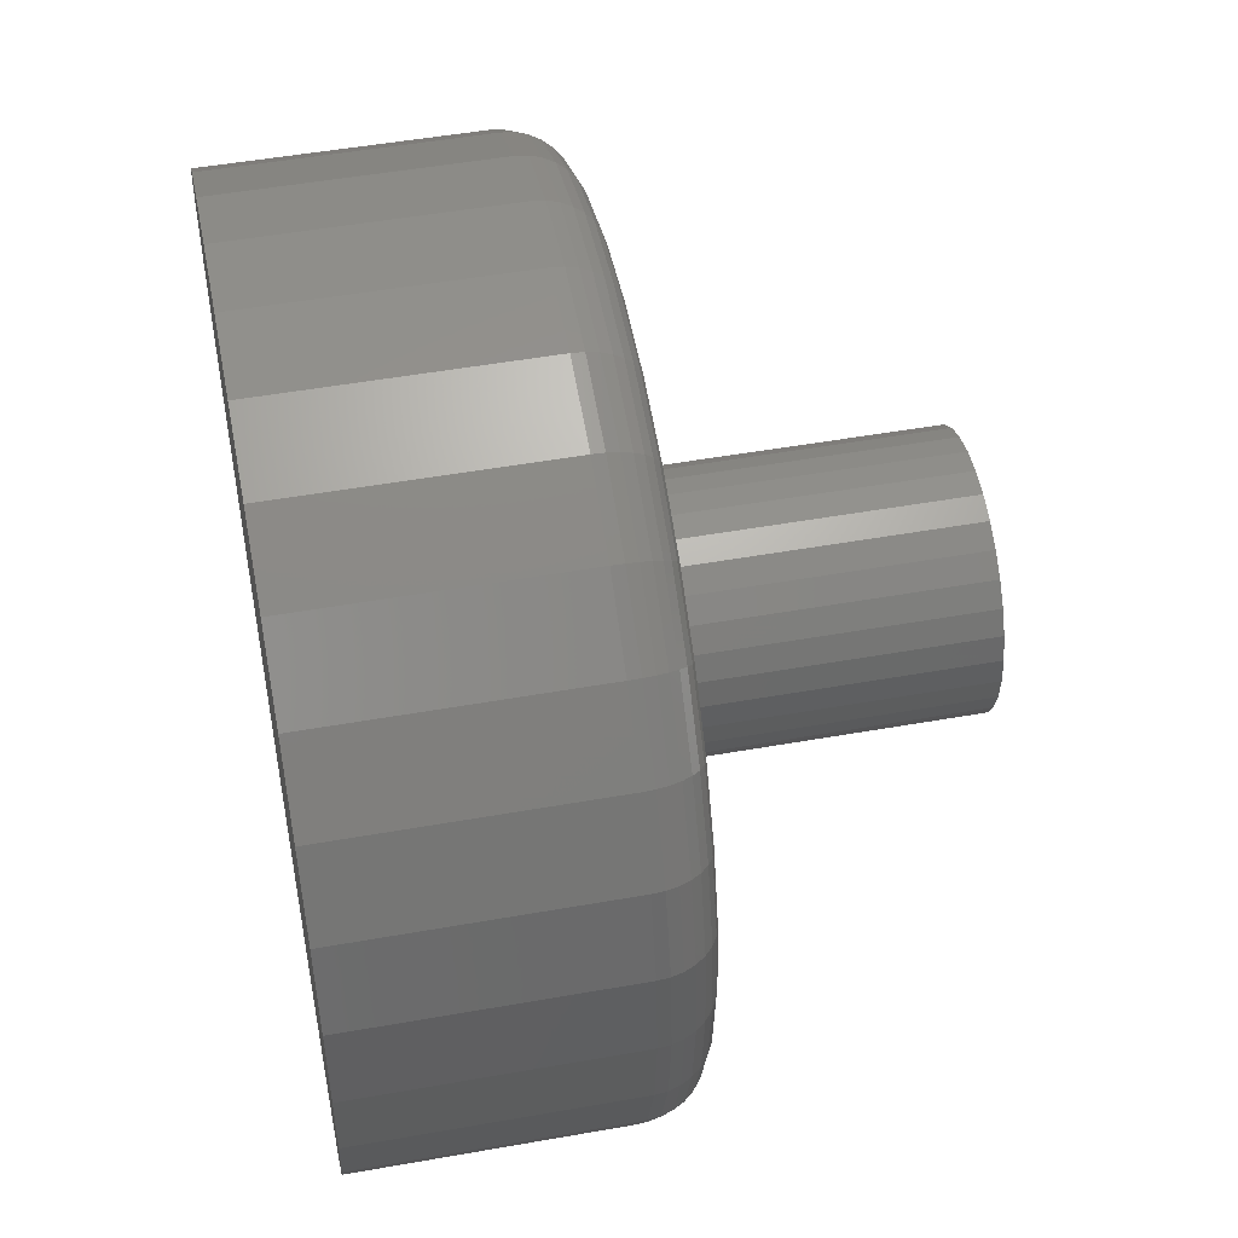
<metadata>
{"format":"stl","ext":"stl","renderer":"f3d","projection":"perspective","resolution":1024,"background":"white","views":[{"elev":50.5,"azim":79.0,"up":"+Y"}]}
</metadata>
<code>
# stl→obj: 384 verts, 764 faces
v -0.473 0.09565 0
v -0.05482 0.1564 0
v -0.08408 0.1407 0
v -0.1097 0.1197 0
v -0.1308 0.09403 0
v -0.1464 -0.06477 0
v -0.473 -0.09565 0
v -0.156 -0.03302 0
v -0.1308 -0.09403 0
v 0.1296 0.1197 0
v 0.104 0.1407 0
v 0.4888 0.09565 0
v 0.1507 0.09403 0
v 0.1663 -0.06477 0
v 0.1759 -0.03302 0
v 0.4888 -0.09565 0
v 0.1507 -0.09403 0
v 0.009951 0.1692 0
v -0.4451 0.1876 0
v -0.3998 0.2724 0
v -0.3388 0.3467 0
v -0.2645 0.4077 0
v -0.1797 0.453 0
v -0.08776 0.4809 0
v 0.007895 0.4903 0
v 0.1035 0.4809 0
v 0.1955 0.453 0
v 0.2803 0.4077 0
v 0.3546 0.3467 0
v 0.4156 0.2724 0
v 0.4609 0.1876 0
v 0.04297 0.166 0
v -0.02307 0.166 0
v -0.4824 -6.041e-16 0
v -0.1464 0.06477 0
v -0.156 0.03302 0
v -0.1593 9.588e-17 0
v -0.4451 -0.1876 0
v -0.1097 -0.1197 0
v -0.08408 -0.1407 0
v -0.05482 -0.1564 0
v -0.02307 -0.166 0
v 0.009951 -0.1692 0
v -0.3998 -0.2724 0
v 0.4609 -0.1876 0
v 0.4156 -0.2724 0
v 0.3546 -0.3467 0
v 0.2803 -0.4077 0
v 0.1955 -0.453 0
v 0.1035 -0.4809 0
v 0.007895 -0.4903 0
v -0.08776 -0.4809 0
v -0.1797 -0.453 0
v -0.2645 -0.4077 0
v -0.3388 -0.3467 0
v 0.4982 3.045e-16 0
v 0.1792 0 0
v 0.1759 0.03302 0
v 0.1663 0.06477 0
v 0.04297 -0.166 0
v 0.07472 -0.1564 0
v 0.104 -0.1407 0
v 0.1296 -0.1197 0
v 0.07472 0.1564 0
v 0.1792 0 -0.3984
v 0.1759 -0.03302 -0.3984
v 0.1663 -0.06477 -0.3984
v 0.1507 -0.09403 -0.3984
v 0.1296 -0.1197 -0.3984
v 0.104 -0.1407 -0.3984
v 0.07472 -0.1564 -0.3984
v 0.04297 -0.166 -0.3984
v 0.009951 -0.1692 -0.3984
v -0.02307 -0.166 -0.3984
v -0.05482 -0.1564 -0.3984
v -0.08408 -0.1407 -0.3984
v -0.1097 -0.1197 -0.3984
v -0.1308 -0.09403 -0.3984
v -0.1464 -0.06477 -0.3984
v -0.156 -0.03302 -0.3984
v -0.1593 9.588e-17 -0.3984
v -0.156 0.03302 -0.3984
v -0.1464 0.06477 -0.3984
v -0.1308 0.09403 -0.3984
v -0.1097 0.1197 -0.3984
v -0.08408 0.1407 -0.3984
v -0.05482 0.1564 -0.3984
v -0.02307 0.166 -0.3984
v 0.009951 0.1692 -0.3984
v 0.04297 0.166 -0.3984
v 0.07472 0.1564 -0.3984
v 0.104 0.1407 -0.3984
v 0.1296 0.1197 -0.3984
v 0.1507 0.09403 -0.3984
v 0.1663 0.06477 -0.3984
v 0.1759 0.03302 -0.3984
v 0.5763 -6.441e-16 0.07812
v 0.5763 0 0.4141
v 0.5654 -0.1109 0.07812
v 0.5654 -0.1109 0.4141
v 0.533 -0.2175 0.07812
v 0.533 -0.2175 0.4141
v 0.4805 -0.3158 0.07812
v 0.4805 -0.3158 0.4141
v 0.4098 -0.4019 0.07812
v 0.4098 -0.4019 0.4141
v 0.3237 -0.4726 0.07812
v 0.3237 -0.4726 0.4141
v 0.2254 -0.5252 0.07812
v 0.2254 -0.5252 0.4141
v 0.1188 -0.5575 0.07812
v 0.1188 -0.5575 0.4141
v 0.007895 -0.5684 0.07812
v 0.007895 -0.5684 0.4141
v -0.103 -0.5575 0.07812
v -0.103 -0.5575 0.4141
v -0.2096 -0.5252 0.07812
v -0.2096 -0.5252 0.4141
v -0.3079 -0.4726 0.07812
v -0.3079 -0.4726 0.4141
v -0.394 -0.4019 0.07812
v -0.394 -0.4019 0.4141
v -0.4647 -0.3158 0.07812
v -0.4647 -0.3158 0.4141
v -0.5173 -0.2175 0.07812
v -0.5173 -0.2175 0.4141
v -0.5496 -0.1109 0.07812
v -0.5496 -0.1109 0.4141
v -0.5605 6.961e-17 0.07812
v -0.5605 6.961e-17 0.4141
v -0.5496 0.1109 0.07812
v -0.5496 0.1109 0.4141
v -0.5173 0.2175 0.07812
v -0.5173 0.2175 0.4141
v -0.4647 0.3158 0.07812
v -0.4647 0.3158 0.4141
v -0.394 0.4019 0.07812
v -0.394 0.4019 0.4141
v -0.3079 0.4726 0.07812
v -0.3079 0.4726 0.4141
v -0.2096 0.5252 0.07812
v -0.2096 0.5252 0.4141
v -0.103 0.5575 0.07812
v -0.103 0.5575 0.4141
v 0.007895 0.5684 0.07812
v 0.007895 0.5684 0.4141
v 0.1188 0.5575 0.07812
v 0.1188 0.5575 0.4141
v 0.2254 0.5252 0.07812
v 0.2254 0.5252 0.4141
v 0.3237 0.4726 0.07812
v 0.3237 0.4726 0.4141
v 0.4098 0.4019 0.07812
v 0.4098 0.4019 0.4141
v 0.4805 0.3158 0.07812
v 0.4805 0.3158 0.4141
v 0.533 0.2175 0.07812
v 0.533 0.2175 0.4141
v 0.5654 0.1109 0.07812
v 0.5654 0.1109 0.4141
v -0.559 -5.829e-16 0.06288
v -0.5481 0.1106 0.06288
v -0.5546 -5.551e-16 0.04823
v -0.5438 0.1097 0.04823
v -0.5474 -5.551e-16 0.03472
v -0.5367 0.1083 0.03472
v -0.5376 -5.551e-16 0.02288
v -0.5272 0.1064 0.02288
v -0.5258 -5.551e-16 0.01317
v -0.5156 0.1041 0.01317
v -0.5123 -4.996e-16 0.005947
v -0.5023 0.1015 0.005947
v -0.4976 -4.996e-16 0.001501
v -0.4879 0.09863 0.001501
v 0.5639 0.1106 0.06288
v 0.5748 3.886e-16 0.06288
v 0.5596 0.1097 0.04823
v 0.5704 4.163e-16 0.04823
v 0.5525 0.1083 0.03472
v 0.5631 3.886e-16 0.03472
v 0.543 0.1064 0.02288
v 0.5534 4.163e-16 0.02288
v 0.5313 0.1041 0.01317
v 0.5416 4.163e-16 0.01317
v 0.5181 0.1015 0.005947
v 0.5281 3.886e-16 0.005947
v 0.5037 0.09863 0.001501
v 0.5134 3.886e-16 0.001501
v 0.5317 0.217 0.06288
v 0.5276 0.2152 0.04823
v 0.5209 0.2125 0.03472
v 0.5119 0.2088 0.02288
v 0.501 0.2042 0.01317
v 0.4885 0.1991 0.005947
v 0.475 0.1935 0.001501
v 0.4793 0.315 0.06288
v 0.4756 0.3125 0.04823
v 0.4696 0.3085 0.03472
v 0.4615 0.3031 0.02288
v 0.4517 0.2965 0.01317
v 0.4404 0.289 0.005947
v 0.4282 0.2809 0.001501
v 0.4088 0.4009 0.06288
v 0.4056 0.3977 0.04823
v 0.4005 0.3926 0.03472
v 0.3936 0.3858 0.02288
v 0.3853 0.3774 0.01317
v 0.3757 0.3678 0.005947
v 0.3654 0.3575 0.001501
v 0.3229 0.4714 0.06288
v 0.3204 0.4677 0.04823
v 0.3164 0.4617 0.03472
v 0.311 0.4536 0.02288
v 0.3044 0.4438 0.01317
v 0.2969 0.4325 0.005947
v 0.2888 0.4203 0.001501
v 0.2248 0.5238 0.06288
v 0.2231 0.5197 0.04823
v 0.2204 0.513 0.03472
v 0.2167 0.504 0.02288
v 0.2121 0.4931 0.01317
v 0.207 0.4806 0.005947
v 0.2014 0.4671 0.001501
v 0.1185 0.556 0.06288
v 0.1176 0.5517 0.04823
v 0.1162 0.5446 0.03472
v 0.1143 0.5351 0.02288
v 0.112 0.5234 0.01317
v 0.1094 0.5102 0.005947
v 0.1065 0.4958 0.001501
v 0.007895 0.5669 0.06288
v 0.007895 0.5625 0.04823
v 0.007895 0.5553 0.03472
v 0.007895 0.5455 0.02288
v 0.007895 0.5337 0.01317
v 0.007895 0.5202 0.005947
v 0.007895 0.5055 0.001501
v -0.1027 0.556 0.06288
v -0.1018 0.5517 0.04823
v -0.1004 0.5446 0.03472
v -0.09853 0.5351 0.02288
v -0.09622 0.5234 0.01317
v -0.09359 0.5102 0.005947
v -0.09073 0.4958 0.001501
v -0.2091 0.5238 0.06288
v -0.2074 0.5197 0.04823
v -0.2046 0.513 0.03472
v -0.2009 0.504 0.02288
v -0.1963 0.4931 0.01317
v -0.1912 0.4806 0.005947
v -0.1856 0.4671 0.001501
v -0.3071 0.4714 0.06288
v -0.3046 0.4677 0.04823
v -0.3006 0.4617 0.03472
v -0.2952 0.4536 0.02288
v -0.2886 0.4438 0.01317
v -0.2811 0.4325 0.005947
v -0.273 0.4203 0.001501
v -0.393 0.4009 0.06288
v -0.3898 0.3977 0.04823
v -0.3847 0.3926 0.03472
v -0.3779 0.3858 0.02288
v -0.3695 0.3774 0.01317
v -0.3599 0.3678 0.005947
v -0.3496 0.3575 0.001501
v -0.4635 0.315 0.06288
v -0.4598 0.3125 0.04823
v -0.4538 0.3085 0.03472
v -0.4457 0.3031 0.02288
v -0.4359 0.2965 0.01317
v -0.4246 0.289 0.005947
v -0.4124 0.2809 0.001501
v -0.5159 0.217 0.06288
v -0.5118 0.2152 0.04823
v -0.5051 0.2125 0.03472
v -0.4961 0.2088 0.02288
v -0.4852 0.2042 0.01317
v -0.4727 0.1991 0.005947
v -0.4592 0.1935 0.001501
v 0.5639 -0.1106 0.06288
v 0.5596 -0.1097 0.04823
v 0.5525 -0.1083 0.03472
v 0.543 -0.1064 0.02288
v 0.5313 -0.1041 0.01317
v 0.5181 -0.1015 0.005947
v 0.5037 -0.09863 0.001501
v -0.5481 -0.1106 0.06288
v -0.5438 -0.1097 0.04823
v -0.5367 -0.1083 0.03472
v -0.5272 -0.1064 0.02288
v -0.5156 -0.1041 0.01317
v -0.5023 -0.1015 0.005947
v -0.4879 -0.09863 0.001501
v -0.5159 -0.217 0.06288
v -0.5118 -0.2152 0.04823
v -0.5051 -0.2125 0.03472
v -0.4961 -0.2088 0.02288
v -0.4852 -0.2042 0.01317
v -0.4727 -0.1991 0.005947
v -0.4592 -0.1935 0.001501
v -0.4635 -0.315 0.06288
v -0.4598 -0.3125 0.04823
v -0.4538 -0.3085 0.03472
v -0.4457 -0.3031 0.02288
v -0.4359 -0.2965 0.01317
v -0.4246 -0.289 0.005947
v -0.4124 -0.2809 0.001501
v -0.393 -0.4009 0.06288
v -0.3898 -0.3977 0.04823
v -0.3847 -0.3926 0.03472
v -0.3779 -0.3858 0.02288
v -0.3695 -0.3774 0.01317
v -0.3599 -0.3678 0.005947
v -0.3496 -0.3575 0.001501
v -0.3071 -0.4714 0.06288
v -0.3046 -0.4677 0.04823
v -0.3006 -0.4617 0.03472
v -0.2952 -0.4536 0.02288
v -0.2886 -0.4438 0.01317
v -0.2811 -0.4325 0.005947
v -0.273 -0.4203 0.001501
v -0.2091 -0.5238 0.06288
v -0.2074 -0.5197 0.04823
v -0.2046 -0.513 0.03472
v -0.2009 -0.504 0.02288
v -0.1963 -0.4931 0.01317
v -0.1912 -0.4806 0.005947
v -0.1856 -0.4671 0.001501
v -0.1027 -0.556 0.06288
v -0.1018 -0.5517 0.04823
v -0.1004 -0.5446 0.03472
v -0.09853 -0.5351 0.02288
v -0.09622 -0.5234 0.01317
v -0.09359 -0.5102 0.005947
v -0.09073 -0.4958 0.001501
v 0.007895 -0.5669 0.06288
v 0.007895 -0.5625 0.04823
v 0.007895 -0.5553 0.03472
v 0.007895 -0.5455 0.02288
v 0.007895 -0.5337 0.01317
v 0.007895 -0.5202 0.005947
v 0.007895 -0.5055 0.001501
v 0.1185 -0.556 0.06288
v 0.1176 -0.5517 0.04823
v 0.1162 -0.5446 0.03472
v 0.1143 -0.5351 0.02288
v 0.112 -0.5234 0.01317
v 0.1094 -0.5102 0.005947
v 0.1065 -0.4958 0.001501
v 0.2248 -0.5238 0.06288
v 0.2231 -0.5197 0.04823
v 0.2204 -0.513 0.03472
v 0.2167 -0.504 0.02288
v 0.2121 -0.4931 0.01317
v 0.207 -0.4806 0.005947
v 0.2014 -0.4671 0.001501
v 0.3229 -0.4714 0.06288
v 0.3204 -0.4677 0.04823
v 0.3164 -0.4617 0.03472
v 0.311 -0.4536 0.02288
v 0.3044 -0.4438 0.01317
v 0.2969 -0.4325 0.005947
v 0.2888 -0.4203 0.001501
v 0.4088 -0.4009 0.06288
v 0.4056 -0.3977 0.04823
v 0.4005 -0.3926 0.03472
v 0.3936 -0.3858 0.02288
v 0.3853 -0.3774 0.01317
v 0.3757 -0.3678 0.005947
v 0.3654 -0.3575 0.001501
v 0.4793 -0.315 0.06288
v 0.4756 -0.3125 0.04823
v 0.4696 -0.3085 0.03472
v 0.4615 -0.3031 0.02288
v 0.4517 -0.2965 0.01317
v 0.4404 -0.289 0.005947
v 0.4282 -0.2809 0.001501
v 0.5317 -0.217 0.06288
v 0.5276 -0.2152 0.04823
v 0.5209 -0.2125 0.03472
v 0.5119 -0.2088 0.02288
v 0.501 -0.2042 0.01317
v 0.4885 -0.1991 0.005947
v 0.475 -0.1935 0.001501
f 1 2 3
f 1 3 4
f 5 1 4
f 6 7 8
f 6 9 7
f 10 11 12
f 12 13 10
f 14 15 16
f 17 14 16
f 18 19 20
f 18 20 21
f 18 21 22
f 18 22 23
f 18 23 24
f 18 24 25
f 18 25 26
f 18 26 27
f 18 27 28
f 18 28 29
f 18 29 30
f 18 30 31
f 18 31 32
f 19 18 33
f 19 33 2
f 19 2 1
f 34 1 5
f 34 5 35
f 34 35 36
f 34 36 37
f 34 37 8
f 34 8 7
f 38 7 9
f 38 9 39
f 38 39 40
f 38 40 41
f 38 41 42
f 38 42 43
f 38 43 44
f 43 45 46
f 43 46 47
f 43 47 48
f 43 48 49
f 43 49 50
f 43 50 51
f 43 51 52
f 43 52 53
f 43 53 54
f 43 54 55
f 43 55 44
f 56 16 15
f 56 15 57
f 56 57 58
f 56 58 59
f 56 59 13
f 56 13 12
f 45 43 60
f 45 60 61
f 45 61 62
f 45 62 63
f 45 63 17
f 45 17 16
f 32 31 64
f 64 31 12
f 64 12 11
f 65 57 66
f 66 57 15
f 66 15 67
f 67 15 14
f 67 14 68
f 68 14 17
f 68 17 69
f 69 17 63
f 69 63 70
f 70 63 62
f 70 62 71
f 71 62 61
f 71 61 72
f 72 61 60
f 72 60 73
f 73 60 43
f 73 43 74
f 74 43 42
f 74 42 75
f 75 42 41
f 75 41 76
f 76 41 40
f 76 40 77
f 77 40 39
f 77 39 78
f 78 39 9
f 78 9 79
f 79 9 6
f 79 6 80
f 80 6 8
f 80 8 81
f 81 8 37
f 81 37 82
f 82 37 36
f 82 36 83
f 83 36 35
f 83 35 84
f 84 35 5
f 84 5 85
f 85 5 4
f 85 4 86
f 86 4 3
f 86 3 87
f 87 3 2
f 87 2 88
f 88 2 33
f 88 33 89
f 89 33 18
f 89 18 90
f 90 18 32
f 90 32 91
f 91 32 64
f 91 64 92
f 92 64 11
f 92 11 93
f 93 11 10
f 93 10 94
f 94 10 13
f 94 13 95
f 95 13 59
f 95 59 96
f 96 59 58
f 96 58 65
f 65 58 57
f 97 98 99
f 99 98 100
f 99 100 101
f 101 100 102
f 101 102 103
f 103 102 104
f 103 104 105
f 105 104 106
f 105 106 107
f 107 106 108
f 107 108 109
f 109 108 110
f 109 110 111
f 111 110 112
f 111 112 113
f 113 112 114
f 113 114 115
f 115 114 116
f 115 116 117
f 117 116 118
f 117 118 119
f 119 118 120
f 119 120 121
f 121 120 122
f 121 122 123
f 123 122 124
f 123 124 125
f 125 124 126
f 125 126 127
f 127 126 128
f 127 128 129
f 129 128 130
f 129 130 131
f 131 130 132
f 131 132 133
f 133 132 134
f 133 134 135
f 135 134 136
f 135 136 137
f 137 136 138
f 137 138 139
f 139 138 140
f 139 140 141
f 141 140 142
f 141 142 143
f 143 142 144
f 143 144 145
f 145 144 146
f 145 146 147
f 147 146 148
f 147 148 149
f 149 148 150
f 149 150 151
f 151 150 152
f 151 152 153
f 153 152 154
f 153 154 155
f 155 154 156
f 155 156 157
f 157 156 158
f 157 158 159
f 159 158 160
f 159 160 97
f 97 160 98
f 129 131 161
f 161 131 162
f 161 162 163
f 163 162 164
f 163 164 165
f 165 164 166
f 165 166 167
f 167 166 168
f 167 168 169
f 169 168 170
f 169 170 171
f 171 170 172
f 171 172 173
f 173 172 174
f 173 174 34
f 34 174 1
f 159 97 175
f 175 97 176
f 175 176 177
f 177 176 178
f 177 178 179
f 179 178 180
f 179 180 181
f 181 180 182
f 181 182 183
f 183 182 184
f 183 184 185
f 185 184 186
f 185 186 187
f 187 186 188
f 187 188 12
f 12 188 56
f 157 159 189
f 189 159 175
f 189 175 190
f 190 175 177
f 190 177 191
f 191 177 179
f 191 179 192
f 192 179 181
f 192 181 193
f 193 181 183
f 193 183 194
f 194 183 185
f 194 185 195
f 195 185 187
f 195 187 31
f 31 187 12
f 155 157 196
f 196 157 189
f 196 189 197
f 197 189 190
f 197 190 198
f 198 190 191
f 198 191 199
f 199 191 192
f 199 192 200
f 200 192 193
f 200 193 201
f 201 193 194
f 201 194 202
f 202 194 195
f 202 195 30
f 30 195 31
f 153 155 203
f 203 155 196
f 203 196 204
f 204 196 197
f 204 197 205
f 205 197 198
f 205 198 206
f 206 198 199
f 206 199 207
f 207 199 200
f 207 200 208
f 208 200 201
f 208 201 209
f 209 201 202
f 209 202 29
f 29 202 30
f 151 153 210
f 210 153 203
f 210 203 211
f 211 203 204
f 211 204 212
f 212 204 205
f 212 205 213
f 213 205 206
f 213 206 214
f 214 206 207
f 214 207 215
f 215 207 208
f 215 208 216
f 216 208 209
f 216 209 28
f 28 209 29
f 149 151 217
f 217 151 210
f 217 210 218
f 218 210 211
f 218 211 219
f 219 211 212
f 219 212 220
f 220 212 213
f 220 213 221
f 221 213 214
f 221 214 222
f 222 214 215
f 222 215 223
f 223 215 216
f 223 216 27
f 27 216 28
f 147 149 224
f 224 149 217
f 224 217 225
f 225 217 218
f 225 218 226
f 226 218 219
f 226 219 227
f 227 219 220
f 227 220 228
f 228 220 221
f 228 221 229
f 229 221 222
f 229 222 230
f 230 222 223
f 230 223 26
f 26 223 27
f 145 147 231
f 231 147 224
f 231 224 232
f 232 224 225
f 232 225 233
f 233 225 226
f 233 226 234
f 234 226 227
f 234 227 235
f 235 227 228
f 235 228 236
f 236 228 229
f 236 229 237
f 237 229 230
f 237 230 25
f 25 230 26
f 143 145 238
f 238 145 231
f 238 231 239
f 239 231 232
f 239 232 240
f 240 232 233
f 240 233 241
f 241 233 234
f 241 234 242
f 242 234 235
f 242 235 243
f 243 235 236
f 243 236 244
f 244 236 237
f 244 237 24
f 24 237 25
f 141 143 245
f 245 143 238
f 245 238 246
f 246 238 239
f 246 239 247
f 247 239 240
f 247 240 248
f 248 240 241
f 248 241 249
f 249 241 242
f 249 242 250
f 250 242 243
f 250 243 251
f 251 243 244
f 251 244 23
f 23 244 24
f 139 141 252
f 252 141 245
f 252 245 253
f 253 245 246
f 253 246 254
f 254 246 247
f 254 247 255
f 255 247 248
f 255 248 256
f 256 248 249
f 256 249 257
f 257 249 250
f 257 250 258
f 258 250 251
f 258 251 22
f 22 251 23
f 137 139 259
f 259 139 252
f 259 252 260
f 260 252 253
f 260 253 261
f 261 253 254
f 261 254 262
f 262 254 255
f 262 255 263
f 263 255 256
f 263 256 264
f 264 256 257
f 264 257 265
f 265 257 258
f 265 258 21
f 21 258 22
f 135 137 266
f 266 137 259
f 266 259 267
f 267 259 260
f 267 260 268
f 268 260 261
f 268 261 269
f 269 261 262
f 269 262 270
f 270 262 263
f 270 263 271
f 271 263 264
f 271 264 272
f 272 264 265
f 272 265 20
f 20 265 21
f 133 135 273
f 273 135 266
f 273 266 274
f 274 266 267
f 274 267 275
f 275 267 268
f 275 268 276
f 276 268 269
f 276 269 277
f 277 269 270
f 277 270 278
f 278 270 271
f 278 271 279
f 279 271 272
f 279 272 19
f 19 272 20
f 131 133 162
f 162 133 273
f 162 273 164
f 164 273 274
f 164 274 166
f 166 274 275
f 166 275 168
f 168 275 276
f 168 276 170
f 170 276 277
f 170 277 172
f 172 277 278
f 172 278 174
f 174 278 279
f 174 279 1
f 1 279 19
f 97 99 176
f 176 99 280
f 176 280 178
f 178 280 281
f 178 281 180
f 180 281 282
f 180 282 182
f 182 282 283
f 182 283 184
f 184 283 284
f 184 284 186
f 186 284 285
f 186 285 188
f 188 285 286
f 188 286 56
f 56 286 16
f 127 129 287
f 287 129 161
f 287 161 288
f 288 161 163
f 288 163 289
f 289 163 165
f 289 165 290
f 290 165 167
f 290 167 291
f 291 167 169
f 291 169 292
f 292 169 171
f 292 171 293
f 293 171 173
f 293 173 7
f 7 173 34
f 125 127 294
f 294 127 287
f 294 287 295
f 295 287 288
f 295 288 296
f 296 288 289
f 296 289 297
f 297 289 290
f 297 290 298
f 298 290 291
f 298 291 299
f 299 291 292
f 299 292 300
f 300 292 293
f 300 293 38
f 38 293 7
f 123 125 301
f 301 125 294
f 301 294 302
f 302 294 295
f 302 295 303
f 303 295 296
f 303 296 304
f 304 296 297
f 304 297 305
f 305 297 298
f 305 298 306
f 306 298 299
f 306 299 307
f 307 299 300
f 307 300 44
f 44 300 38
f 121 123 308
f 308 123 301
f 308 301 309
f 309 301 302
f 309 302 310
f 310 302 303
f 310 303 311
f 311 303 304
f 311 304 312
f 312 304 305
f 312 305 313
f 313 305 306
f 313 306 314
f 314 306 307
f 314 307 55
f 55 307 44
f 119 121 315
f 315 121 308
f 315 308 316
f 316 308 309
f 316 309 317
f 317 309 310
f 317 310 318
f 318 310 311
f 318 311 319
f 319 311 312
f 319 312 320
f 320 312 313
f 320 313 321
f 321 313 314
f 321 314 54
f 54 314 55
f 117 119 322
f 322 119 315
f 322 315 323
f 323 315 316
f 323 316 324
f 324 316 317
f 324 317 325
f 325 317 318
f 325 318 326
f 326 318 319
f 326 319 327
f 327 319 320
f 327 320 328
f 328 320 321
f 328 321 53
f 53 321 54
f 115 117 329
f 329 117 322
f 329 322 330
f 330 322 323
f 330 323 331
f 331 323 324
f 331 324 332
f 332 324 325
f 332 325 333
f 333 325 326
f 333 326 334
f 334 326 327
f 334 327 335
f 335 327 328
f 335 328 52
f 52 328 53
f 113 115 336
f 336 115 329
f 336 329 337
f 337 329 330
f 337 330 338
f 338 330 331
f 338 331 339
f 339 331 332
f 339 332 340
f 340 332 333
f 340 333 341
f 341 333 334
f 341 334 342
f 342 334 335
f 342 335 51
f 51 335 52
f 111 113 343
f 343 113 336
f 343 336 344
f 344 336 337
f 344 337 345
f 345 337 338
f 345 338 346
f 346 338 339
f 346 339 347
f 347 339 340
f 347 340 348
f 348 340 341
f 348 341 349
f 349 341 342
f 349 342 50
f 50 342 51
f 109 111 350
f 350 111 343
f 350 343 351
f 351 343 344
f 351 344 352
f 352 344 345
f 352 345 353
f 353 345 346
f 353 346 354
f 354 346 347
f 354 347 355
f 355 347 348
f 355 348 356
f 356 348 349
f 356 349 49
f 49 349 50
f 107 109 357
f 357 109 350
f 357 350 358
f 358 350 351
f 358 351 359
f 359 351 352
f 359 352 360
f 360 352 353
f 360 353 361
f 361 353 354
f 361 354 362
f 362 354 355
f 362 355 363
f 363 355 356
f 363 356 48
f 48 356 49
f 105 107 364
f 364 107 357
f 364 357 365
f 365 357 358
f 365 358 366
f 366 358 359
f 366 359 367
f 367 359 360
f 367 360 368
f 368 360 361
f 368 361 369
f 369 361 362
f 369 362 370
f 370 362 363
f 370 363 47
f 47 363 48
f 103 105 371
f 371 105 364
f 371 364 372
f 372 364 365
f 372 365 373
f 373 365 366
f 373 366 374
f 374 366 367
f 374 367 375
f 375 367 368
f 375 368 376
f 376 368 369
f 376 369 377
f 377 369 370
f 377 370 46
f 46 370 47
f 101 103 378
f 378 103 371
f 378 371 379
f 379 371 372
f 379 372 380
f 380 372 373
f 380 373 381
f 381 373 374
f 381 374 382
f 382 374 375
f 382 375 383
f 383 375 376
f 383 376 384
f 384 376 377
f 384 377 45
f 45 377 46
f 99 101 280
f 280 101 378
f 280 378 281
f 281 378 379
f 281 379 282
f 282 379 380
f 282 380 283
f 283 380 381
f 283 381 284
f 284 381 382
f 284 382 285
f 285 382 383
f 285 383 286
f 286 383 384
f 286 384 16
f 16 384 45
f 144 148 146
f 148 144 150
f 150 144 142
f 150 142 152
f 152 142 140
f 152 140 154
f 154 140 138
f 154 138 156
f 156 138 136
f 156 136 158
f 158 136 134
f 158 134 160
f 160 134 132
f 160 132 98
f 98 132 130
f 98 130 100
f 100 130 128
f 100 128 102
f 102 128 126
f 102 126 104
f 104 126 124
f 104 124 106
f 106 124 122
f 106 122 108
f 108 122 120
f 108 120 110
f 110 120 118
f 110 118 112
f 112 118 116
f 112 116 114
f 89 90 88
f 87 88 90
f 91 87 90
f 72 74 71
f 73 74 72
f 74 75 71
f 71 75 76
f 71 76 70
f 70 76 77
f 70 77 69
f 69 77 78
f 69 78 68
f 68 78 79
f 68 79 67
f 67 79 80
f 67 80 66
f 66 80 81
f 66 81 65
f 65 81 82
f 65 82 96
f 96 82 83
f 96 83 95
f 95 83 84
f 95 84 94
f 94 84 85
f 94 85 93
f 93 85 86
f 93 86 92
f 92 86 87
f 92 87 91

</code>
